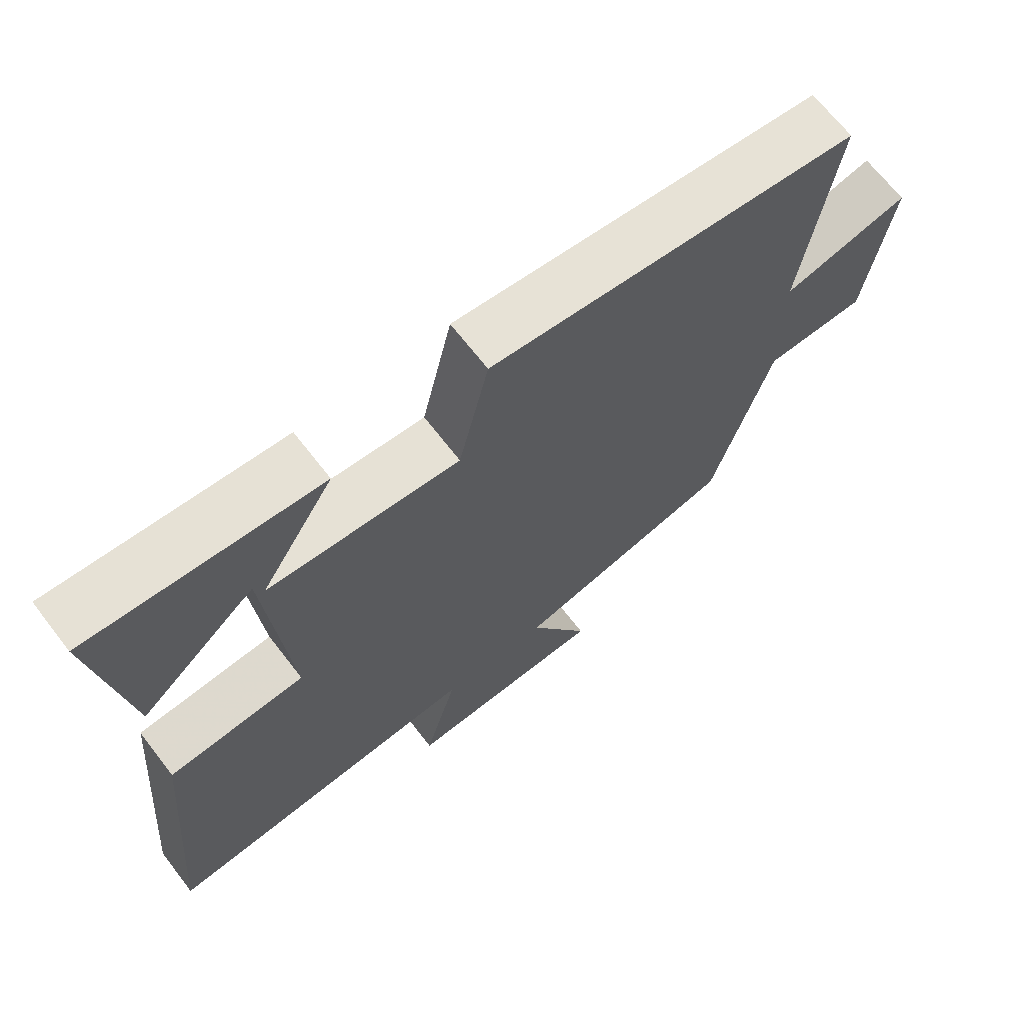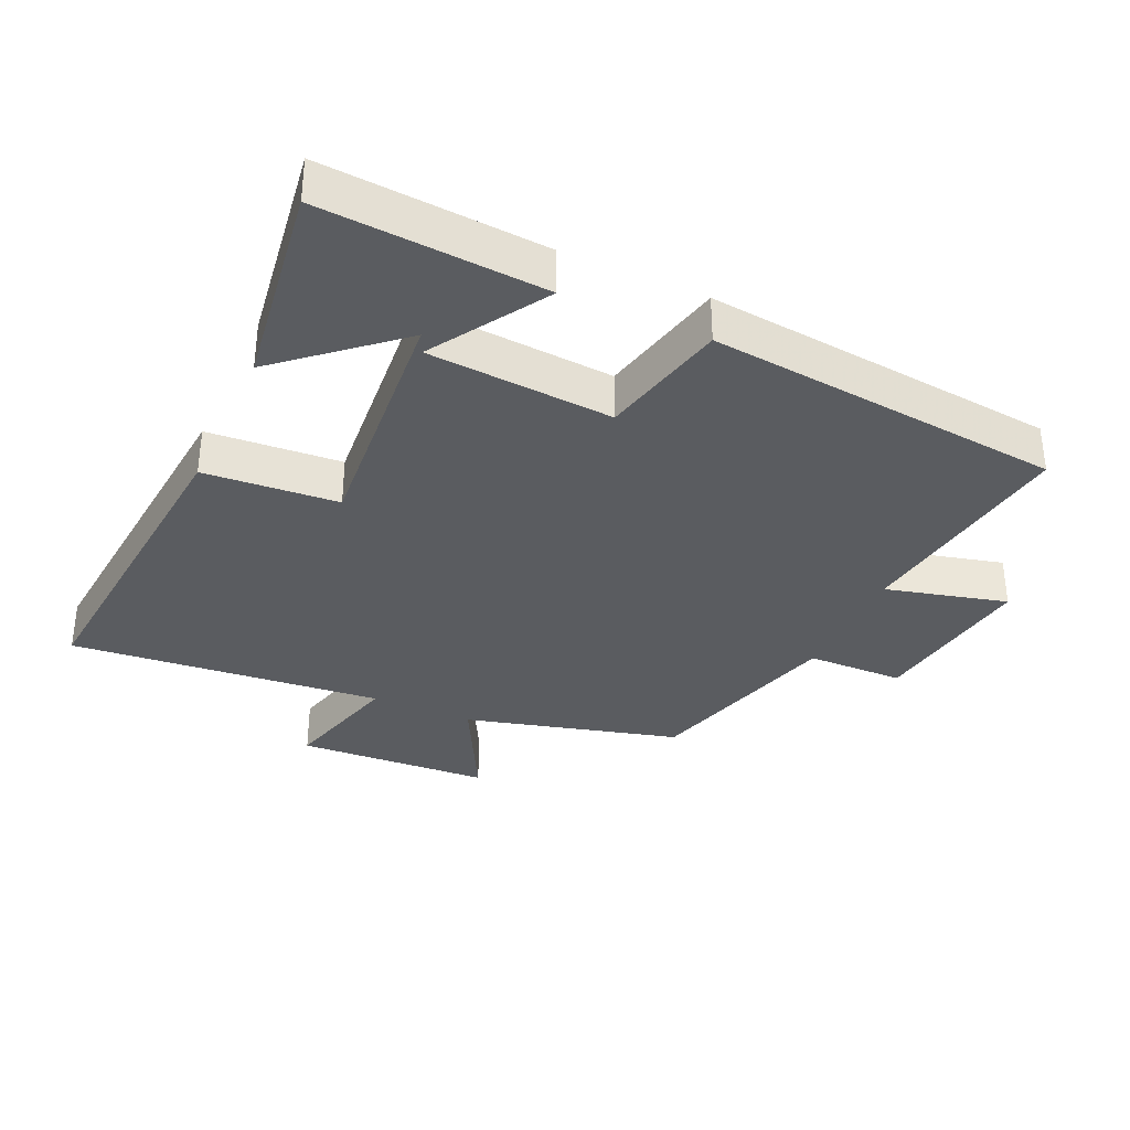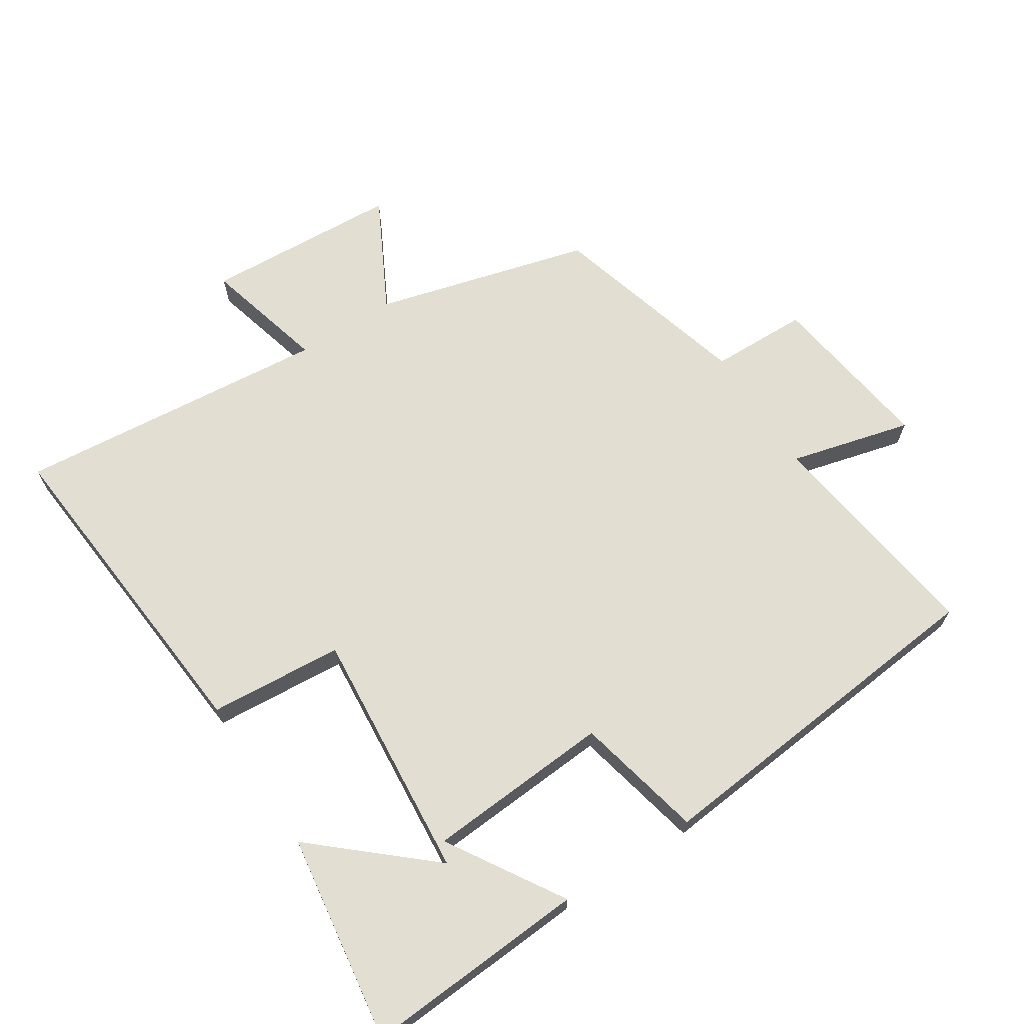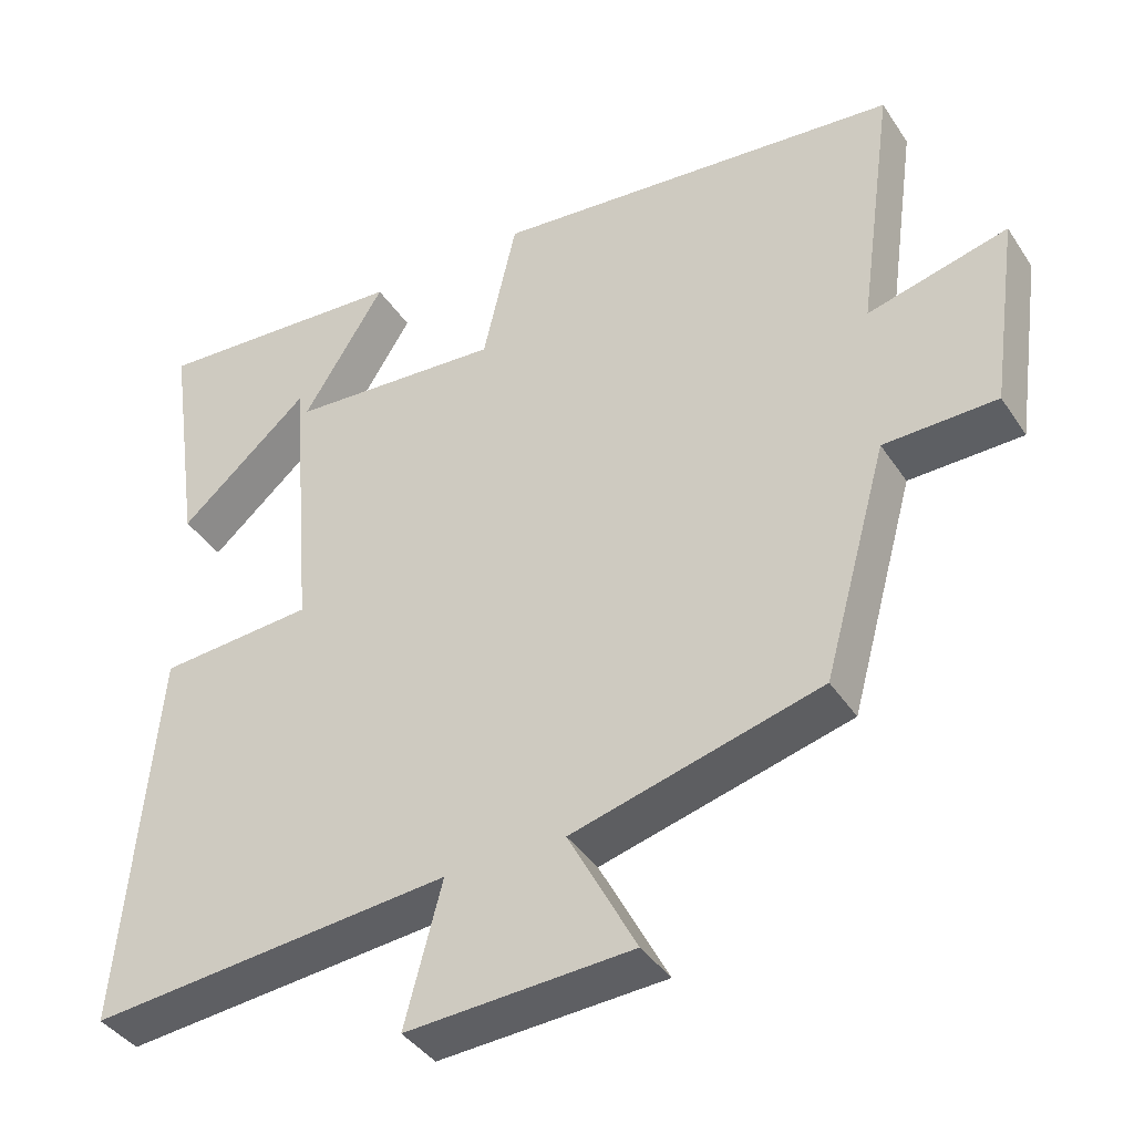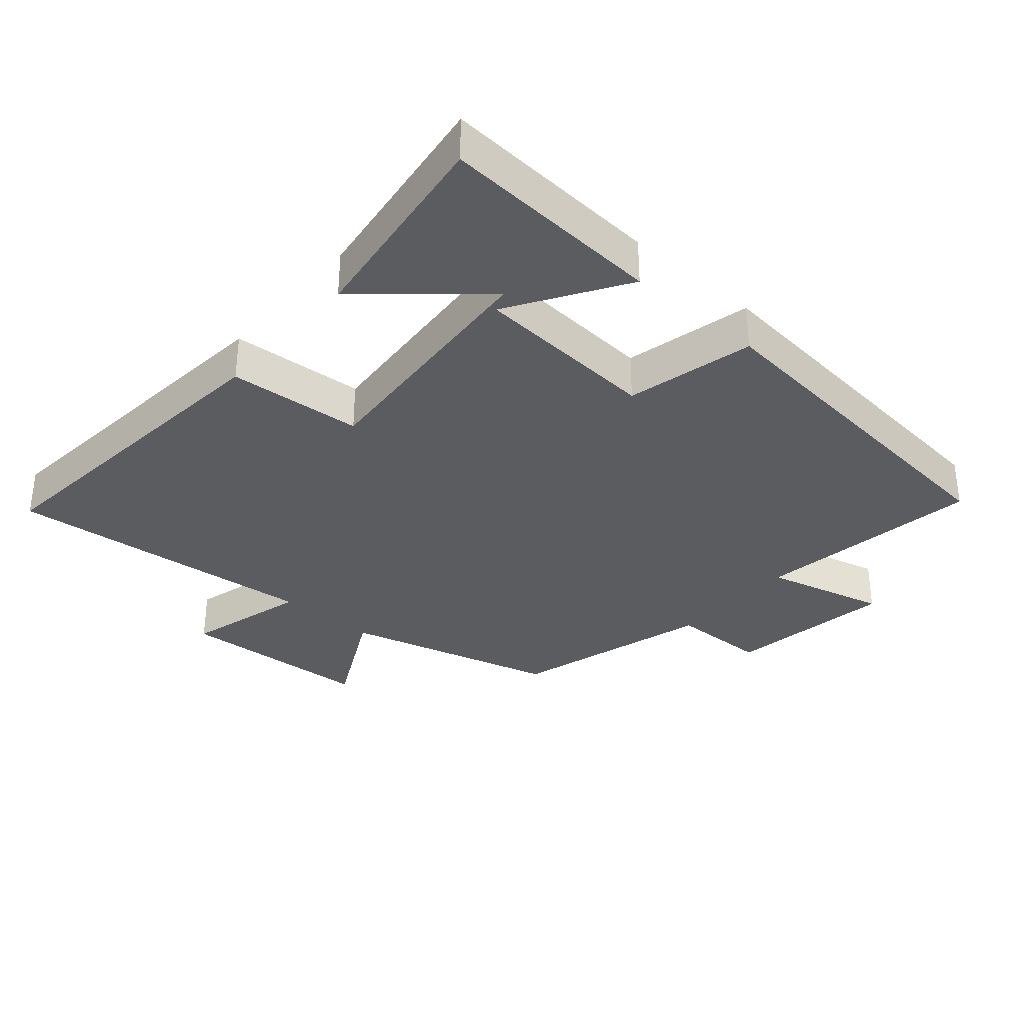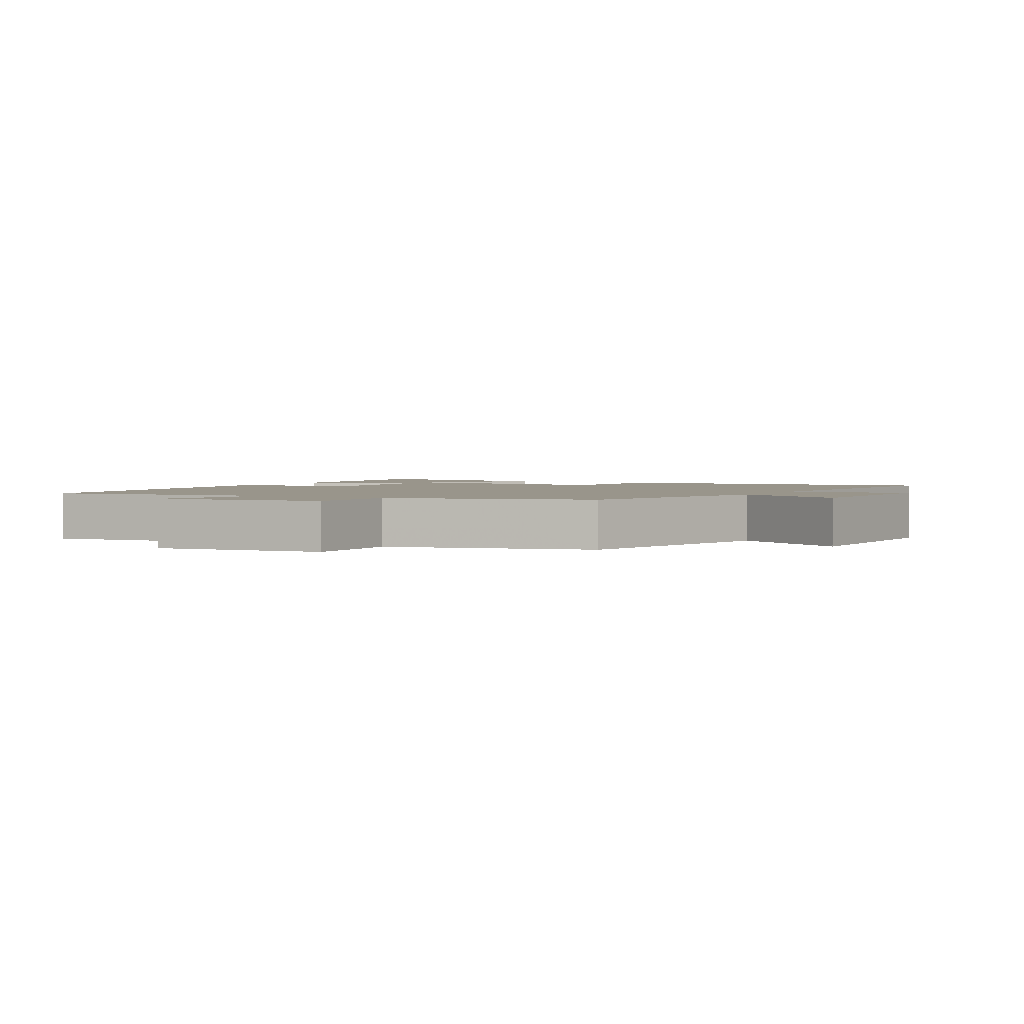
<metadata>
{"format":"obj","ext":"obj","renderer":"f3d","projection":"perspective","resolution":1024,"background":"white","views":[{"elev":67.9,"azim":-37.7,"up":"+Z"},{"elev":-34.3,"azim":-24.5,"up":"+Y"},{"elev":67.4,"azim":-32.8,"up":"+Y"},{"elev":-39.8,"azim":30.2,"up":"+Z"},{"elev":-33.6,"azim":-41.1,"up":"+Y"},{"elev":2.2,"azim":119.2,"up":"+Y"}]}
</metadata>
<code>
v -0.545 0.07 -0.544
v -0.5 0.07 -0.038
v -0.297 0.07 -0.023
v -0.329 0.07 0.357
v -0.5 0.07 0.208
v -0.545 0.07 0.523
v -0.207 0.07 0.5
v -0.315 0.07 0.326
v -0.035 0.07 0.306
v 0.009 0.07 0.5
v 0.548 0.07 0.446
v 0.5 0.07 0.102
v 0.684 0.07 0.149
v 0.648 0.07 -0.105
v 0.5 0.07 -0.108
v 0.415 0.07 -0.413
v 0.089 0.07 -0.5
v 0.178 0.07 -0.67
v -0.118 0.07 -0.686
v -0.069 0.07 -0.5
v -0.545 0 -0.544
v -0.5 0 -0.038
v -0.297 0 -0.023
v -0.329 0 0.357
v -0.5 0 0.208
v -0.545 0 0.523
v -0.207 0 0.5
v -0.315 0 0.326
v -0.035 0 0.306
v 0.009 0 0.5
v 0.548 0 0.446
v 0.5 0 0.102
v 0.684 0 0.149
v 0.648 0 -0.105
v 0.5 0 -0.108
v 0.415 0 -0.413
v 0.089 0 -0.5
v 0.178 0 -0.67
v -0.118 0 -0.686
v -0.069 0 -0.5
f 17 18 19 20
f 15 16 17 20
f 1 2 3
f 20 1 3
f 15 20 3
f 12 13 14 15
f 12 15 3
f 9 10 11 12
f 8 9 12 3
f 4 5 6 7
f 4 7 8
f 3 4 8
f 40 39 38 37
f 40 37 36 35
f 23 22 21
f 23 21 40
f 23 40 35
f 35 34 33 32
f 23 35 32
f 32 31 30 29
f 23 32 29 28
f 27 26 25 24
f 28 27 24
f 28 24 23
f 1 21 22 2
f 2 22 23 3
f 3 23 24 4
f 4 24 25 5
f 5 25 26 6
f 6 26 27 7
f 7 27 28 8
f 8 28 29 9
f 9 29 30 10
f 10 30 31 11
f 11 31 32 12
f 12 32 33 13
f 13 33 34 14
f 14 34 35 15
f 15 35 36 16
f 16 36 37 17
f 17 37 38 18
f 18 38 39 19
f 19 39 40 20
f 20 40 21 1

</code>
